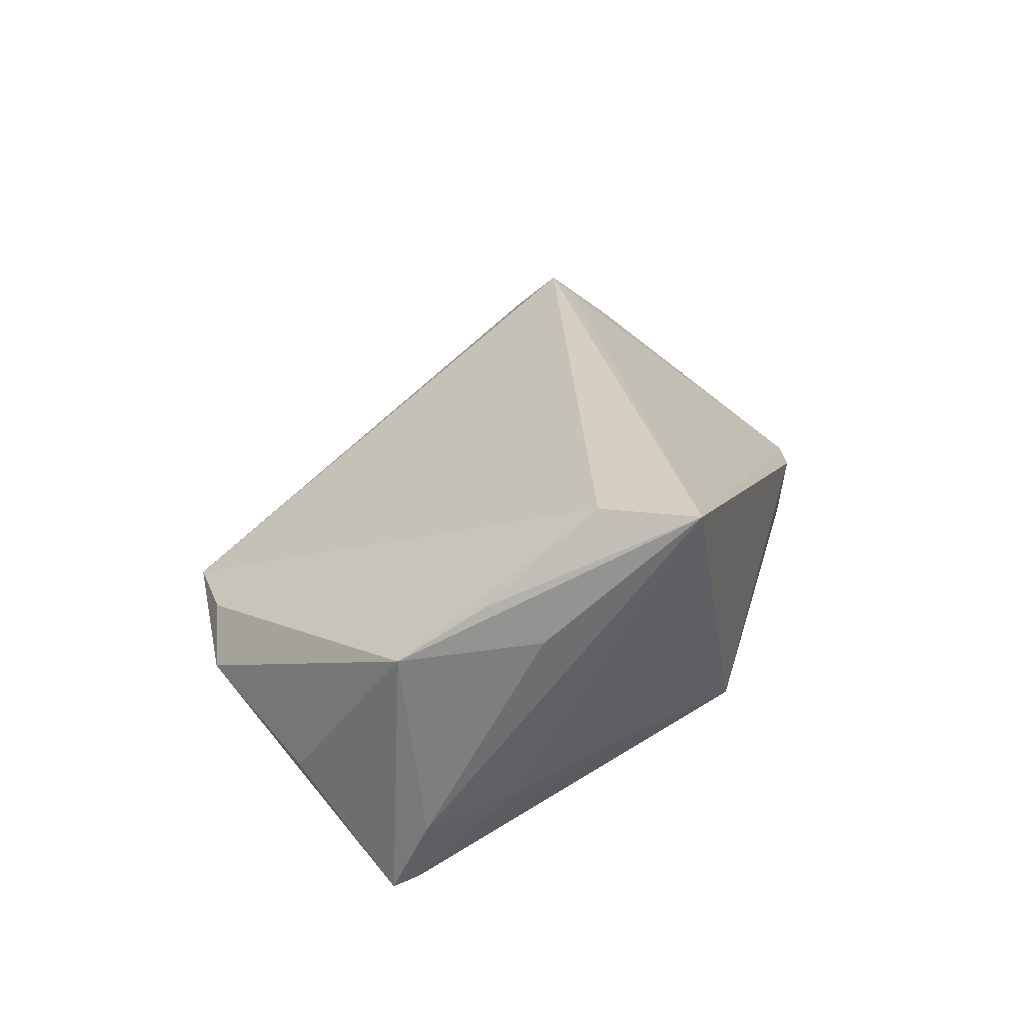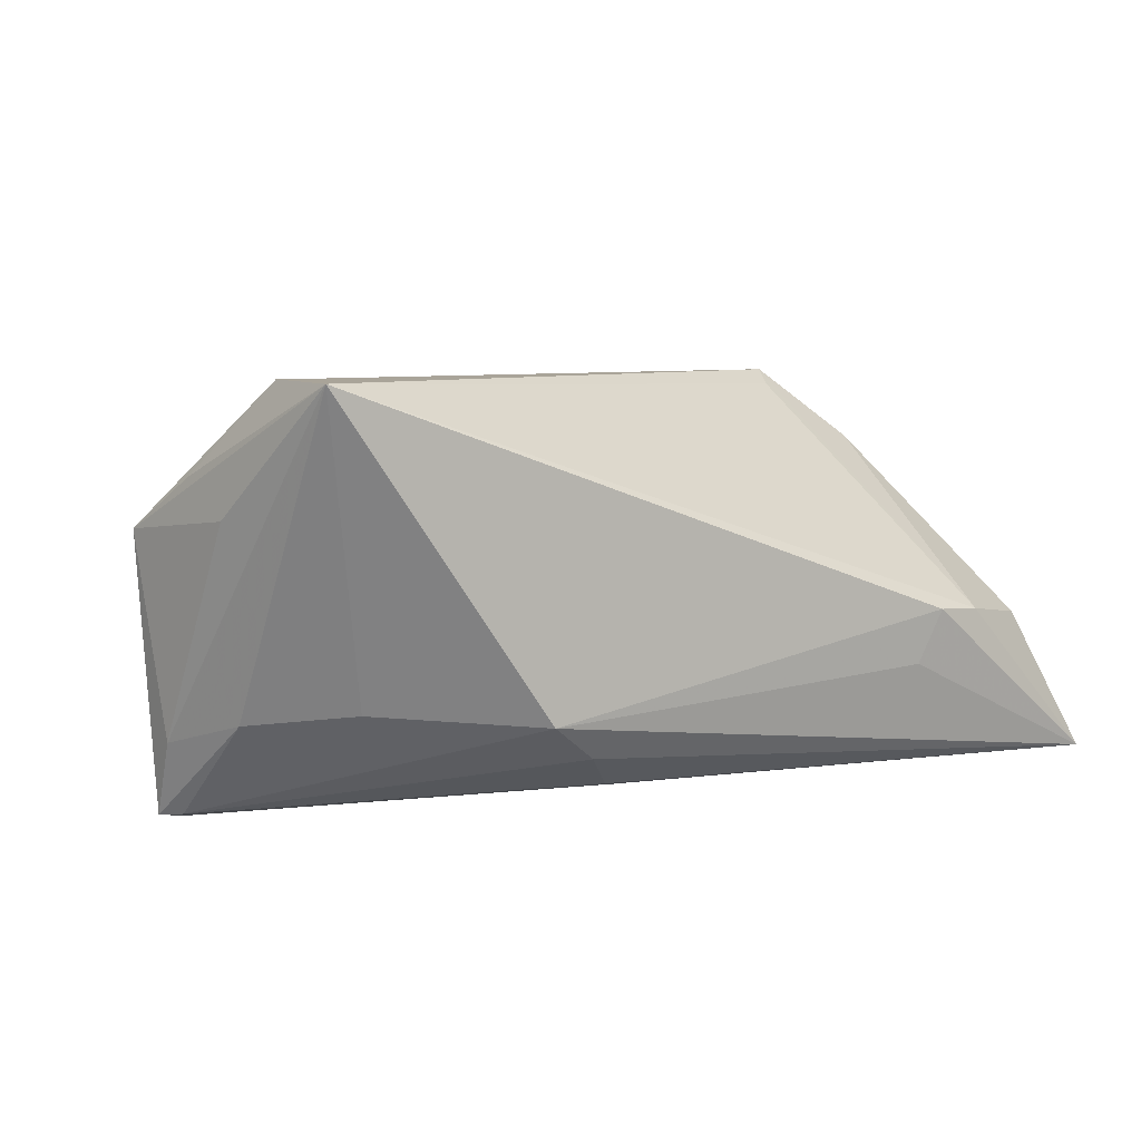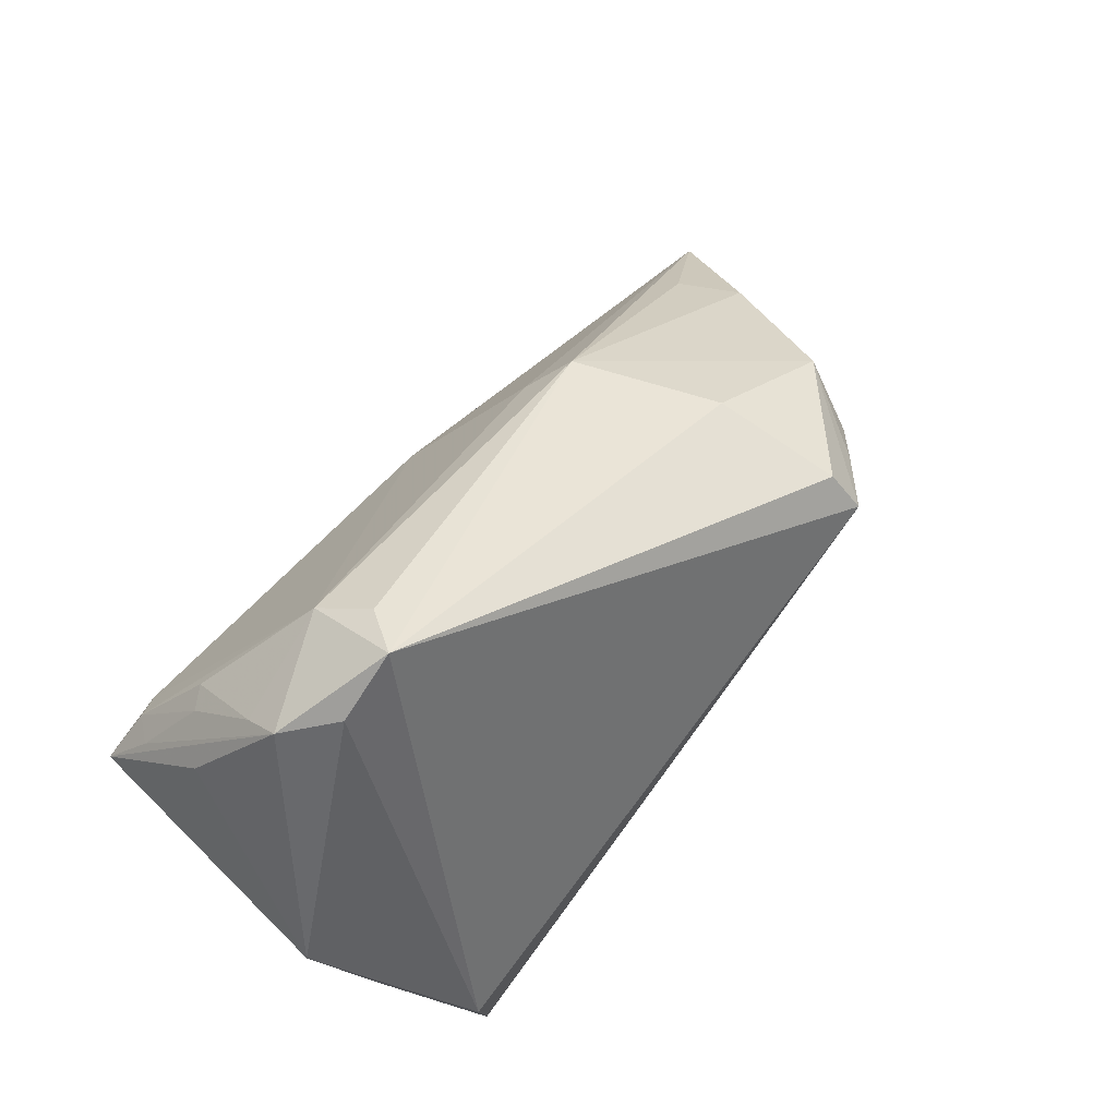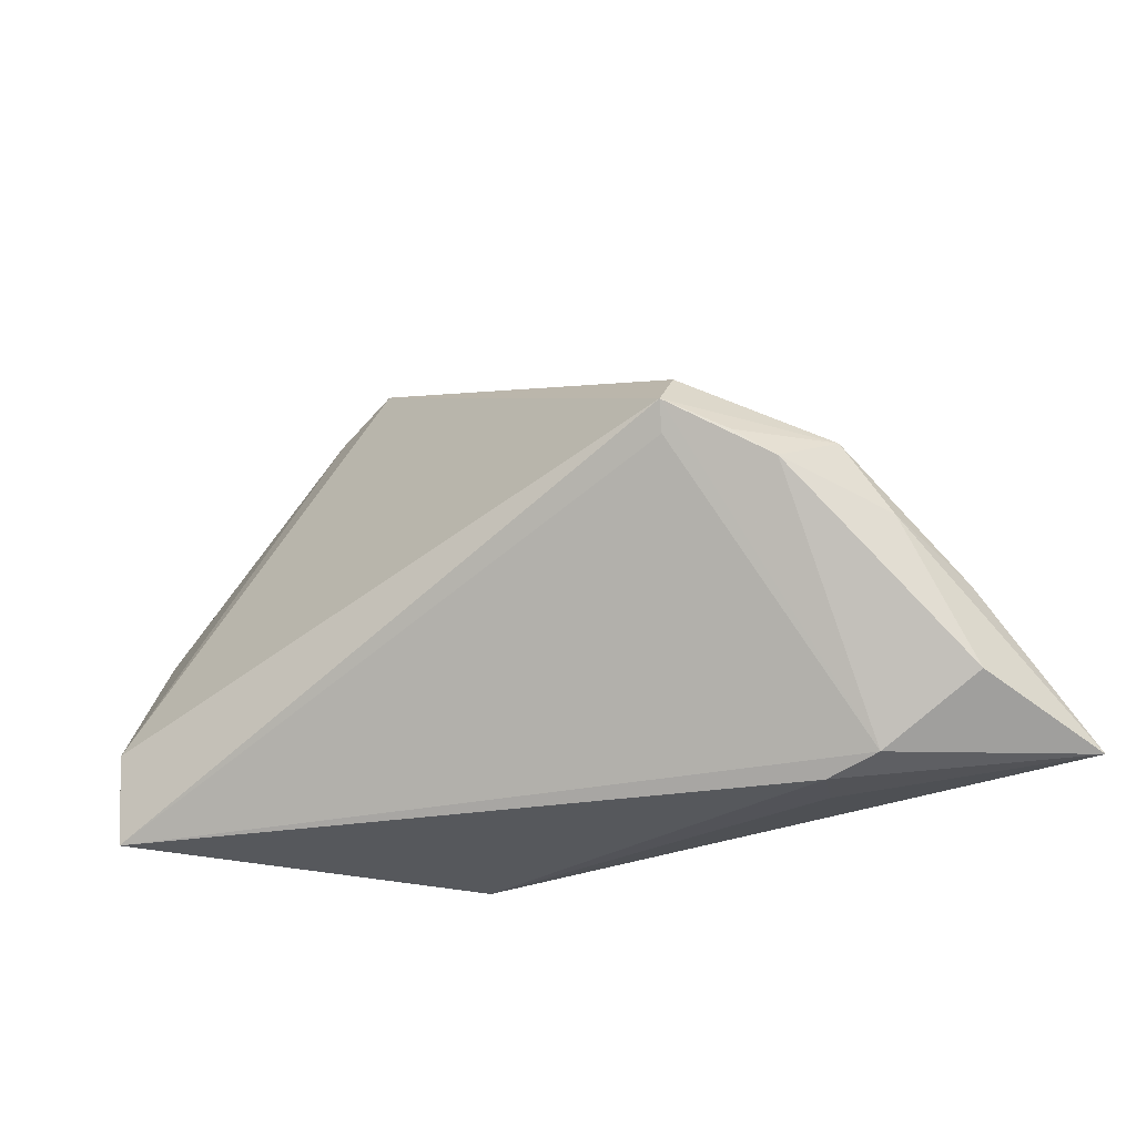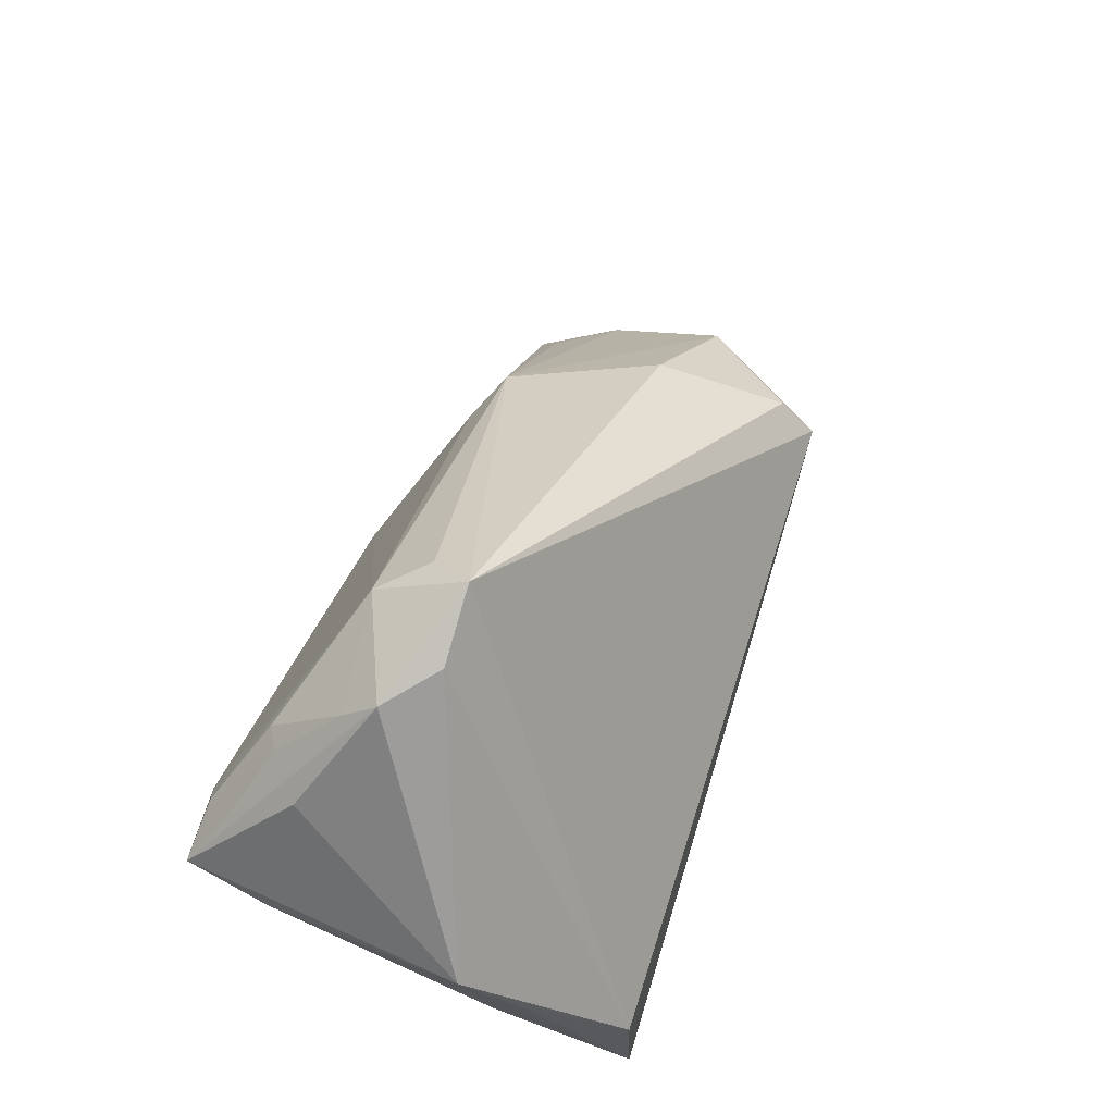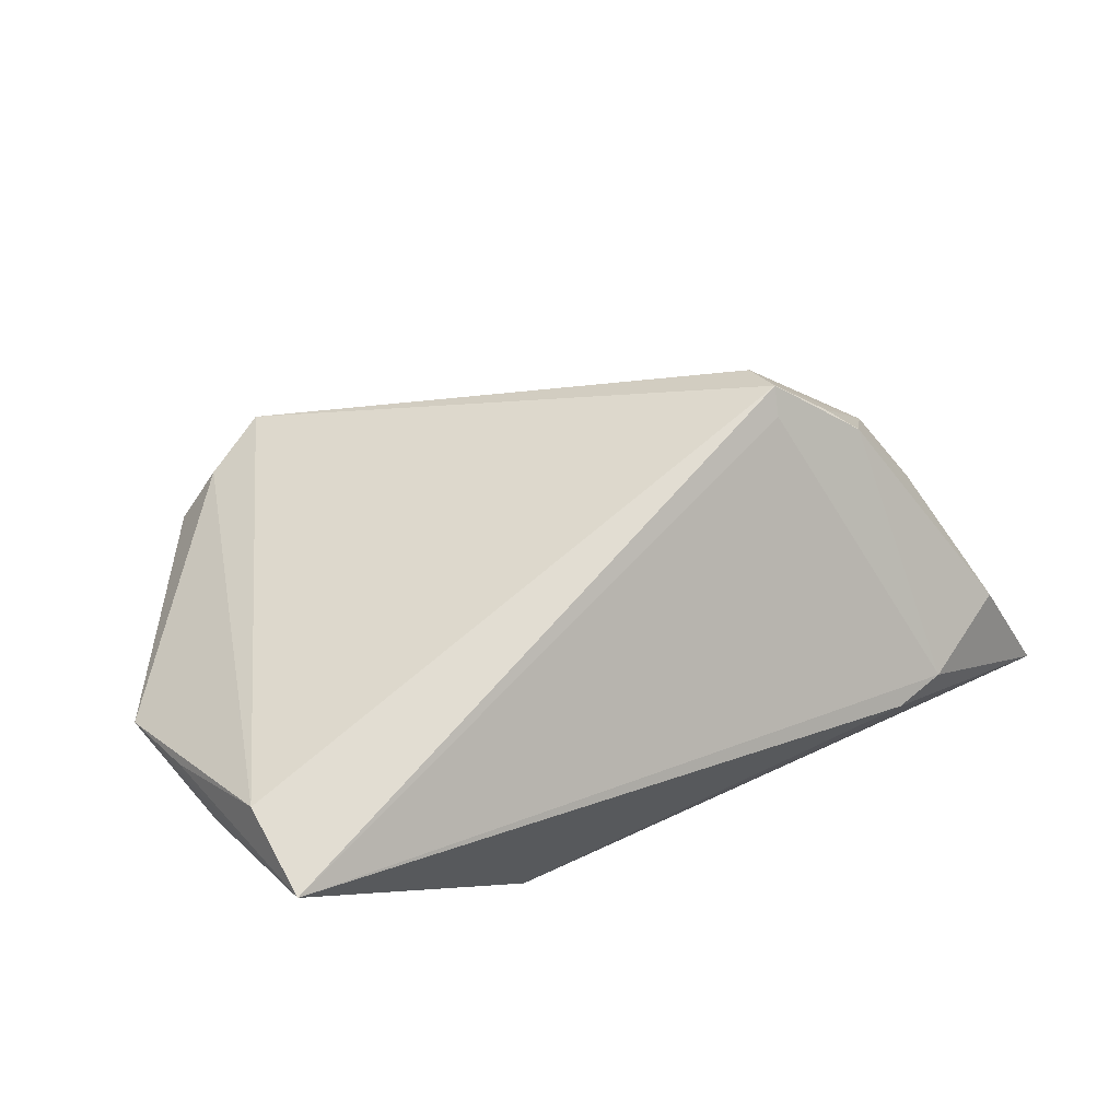
<metadata>
{"format":"obj","ext":"obj","renderer":"f3d","projection":"perspective","resolution":1024,"background":"white","views":[{"elev":26.3,"azim":-74.7,"up":"+Z"},{"elev":7.4,"azim":-27.6,"up":"+Z"},{"elev":70.9,"azim":-50.4,"up":"+Y"},{"elev":-27.7,"azim":34.1,"up":"+Y"},{"elev":54.8,"azim":-70.5,"up":"+Y"},{"elev":68.5,"azim":-23.3,"up":"+Z"}]}
</metadata>
<code>
v -0.04183 0.01377 -0.02411
v 0.05822 -0.005186 -0.007393
v 0.06655 -0.02304 -0.02181
v -0.01248 -0.02719 -0.0115
v -0.04792 0.003894 -0.01548
v 0.02166 0.01391 -0.01587
v -0.03823 0.02359 -0.01647
v -0.04229 -0.00565 -0.01233
v -0.04062 -0.01526 0.02777
v 0.03681 0.01483 0.02238
v -0.02999 0.0382 0.0016
v -0.04555 -0.01023 0.01194
v -0.04704 -0.003445 0.01647
v -0.02188 0.0437 0.001623
v -0.04427 0.01512 -0.0209
v -0.02193 0.03648 -0.01028
v -0.04432 0.007957 -0.0255
v 0.03413 0.01919 0.006185
v -0.03894 0.01064 -0.02548
v 0.05492 -0.007806 -0.01565
v -0.03945 -0.02719 0.0277
v -0.01845 0.04025 -0.003939
v -0.03099 -0.01516 -0.01051
v 0.03758 0.009786 0.02672
v 0.04736 0.003605 0.01781
v 0.04107 -0.02719 -0.00156
v 0.02734 0.01681 -0.01274
v 0.03664 0.00648 0.02487
v 0.03813 -0.0265 -0.008282
v -0.03584 0.03622 -0.00398
v -0.006316 -0.02464 -0.01613
v 0.04352 0.006502 0.02132
v 0.05995 -0.01719 -0.004443
v 0.008962 -0.001009 -0.0255
v -0.04549 0.006018 -0.02477
v -0.001977 -0.01948 -0.02049
v 0.05468 8.999e-05 0.004092
v -0.03544 0.02375 -0.01811
v -0.04777 0.008536 -0.02517
v -0.05071 0.006085 0.009857
v 0.05082 0.008035 0.009457
v -0.04328 0.02226 -0.01208
v -0.03601 0.03229 -0.008372
v 0.04777 -0.02514 -0.002187
f 34 6 3
f 6 34 16
f 3 6 27
f 6 16 27
f 36 34 3
f 14 16 30
f 21 40 12
f 33 44 3
f 28 24 21
f 21 44 28
f 28 44 24
f 3 44 26
f 21 4 26
f 26 44 21
f 21 24 9
f 9 24 14
f 19 16 34
f 37 33 3
f 18 27 14
f 22 16 14
f 14 27 22
f 22 27 16
f 3 4 31
f 31 36 3
f 36 31 35
f 35 31 4
f 35 8 39
f 23 4 21
f 21 8 23
f 23 35 4
f 8 35 23
f 39 40 42
f 42 30 39
f 40 30 42
f 14 30 11
f 11 30 40
f 11 9 14
f 40 9 11
f 21 12 5
f 39 8 5
f 5 8 21
f 5 40 39
f 5 12 40
f 29 4 3
f 3 26 29
f 29 26 4
f 13 40 21
f 21 9 13
f 13 9 40
f 39 19 17
f 17 19 34
f 17 35 39
f 34 36 17
f 36 35 17
f 2 37 3
f 33 37 25
f 24 44 25
f 44 33 25
f 39 30 15
f 30 7 15
f 43 30 16
f 43 7 30
f 16 19 1
f 1 19 39
f 39 15 1
f 1 15 7
f 3 27 20
f 20 2 3
f 27 2 20
f 41 25 37
f 37 2 41
f 27 18 41
f 41 2 27
f 16 1 38
f 38 1 7
f 38 43 16
f 7 43 38
f 24 41 10
f 10 41 18
f 14 24 10
f 10 18 14
f 24 25 32
f 32 41 24
f 25 41 32

</code>
